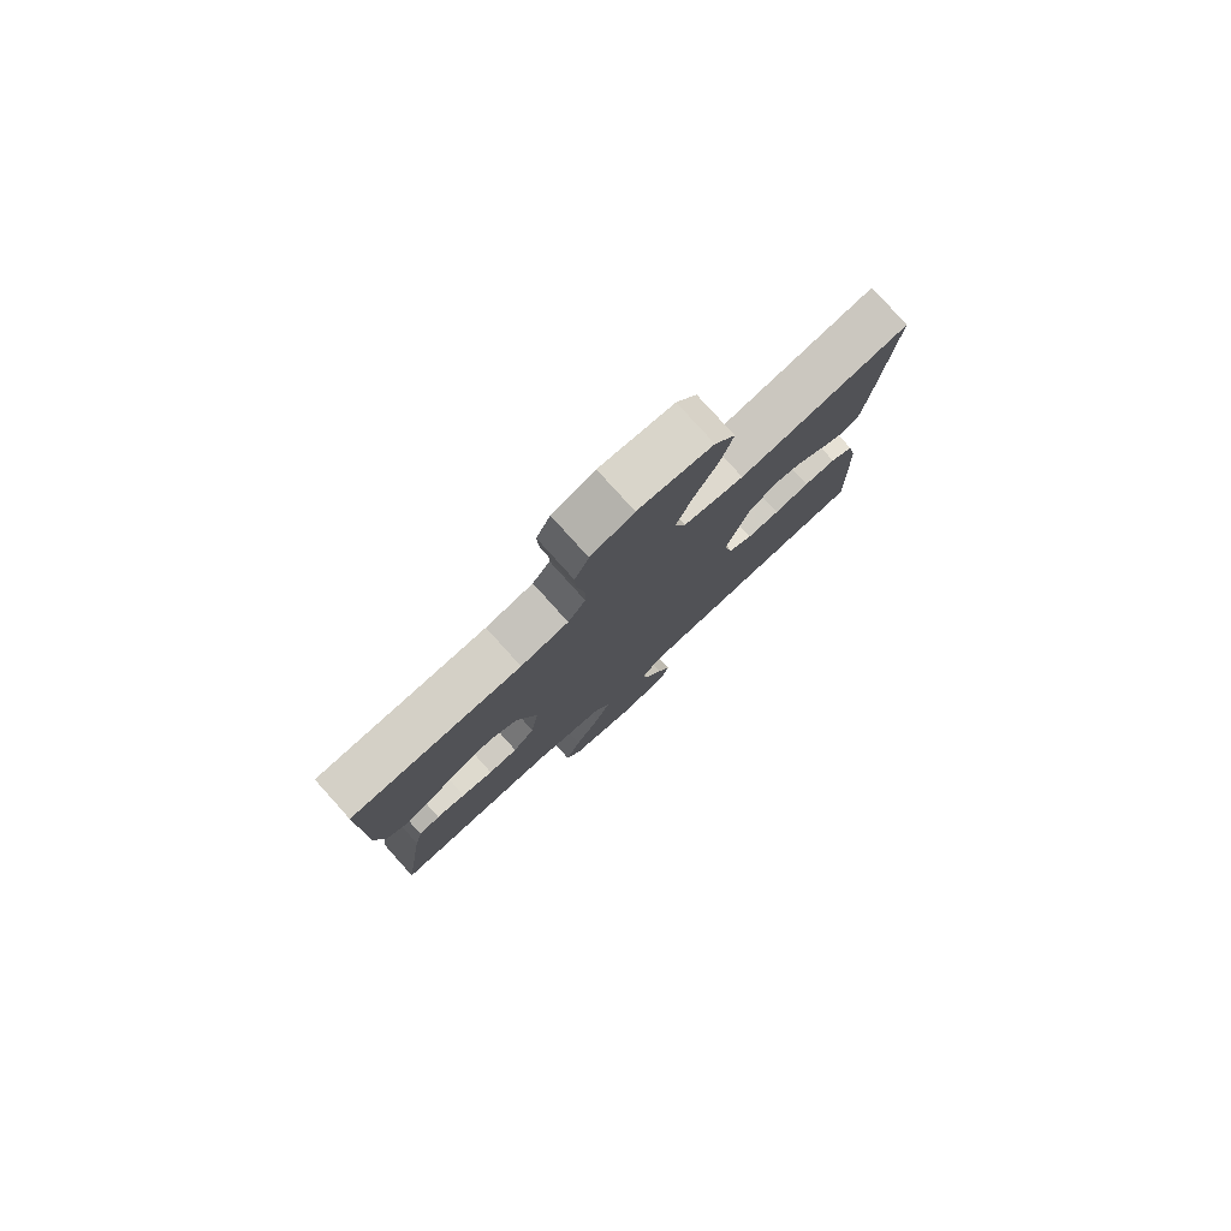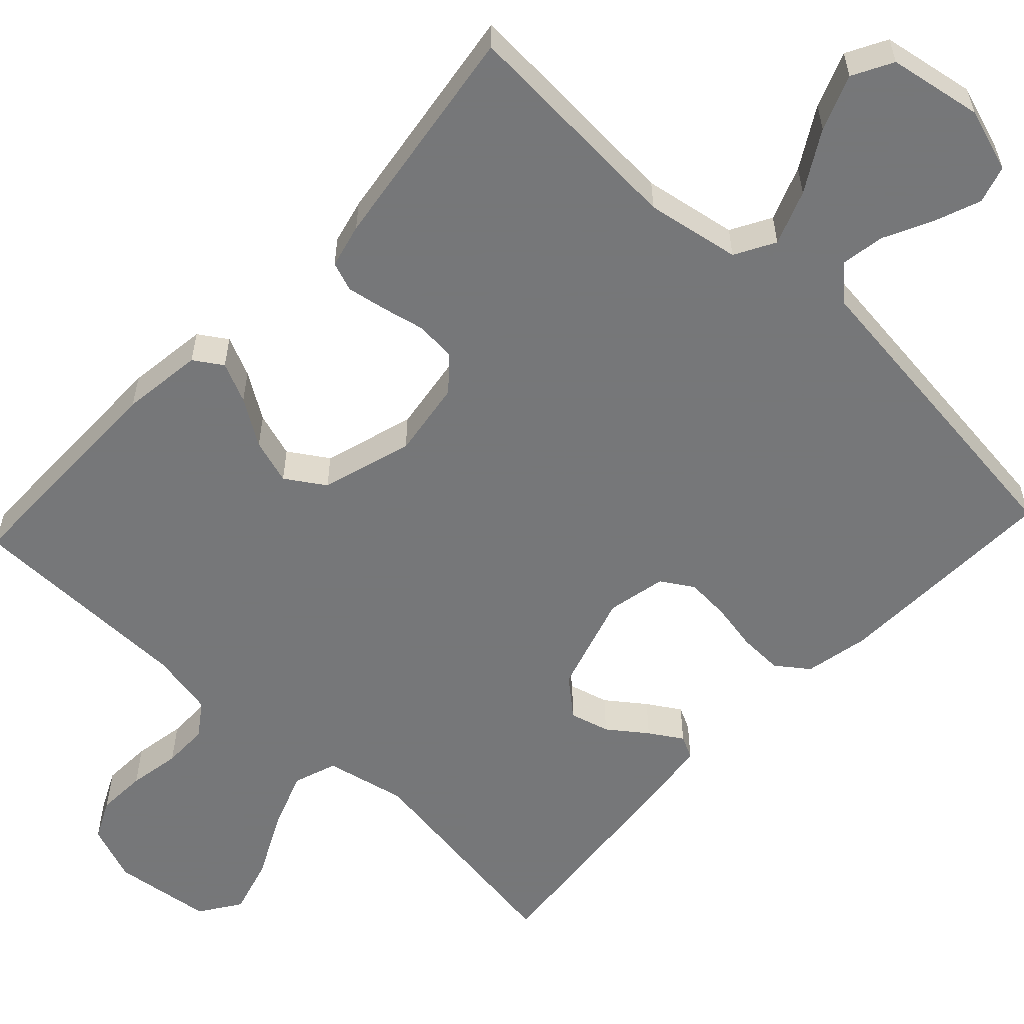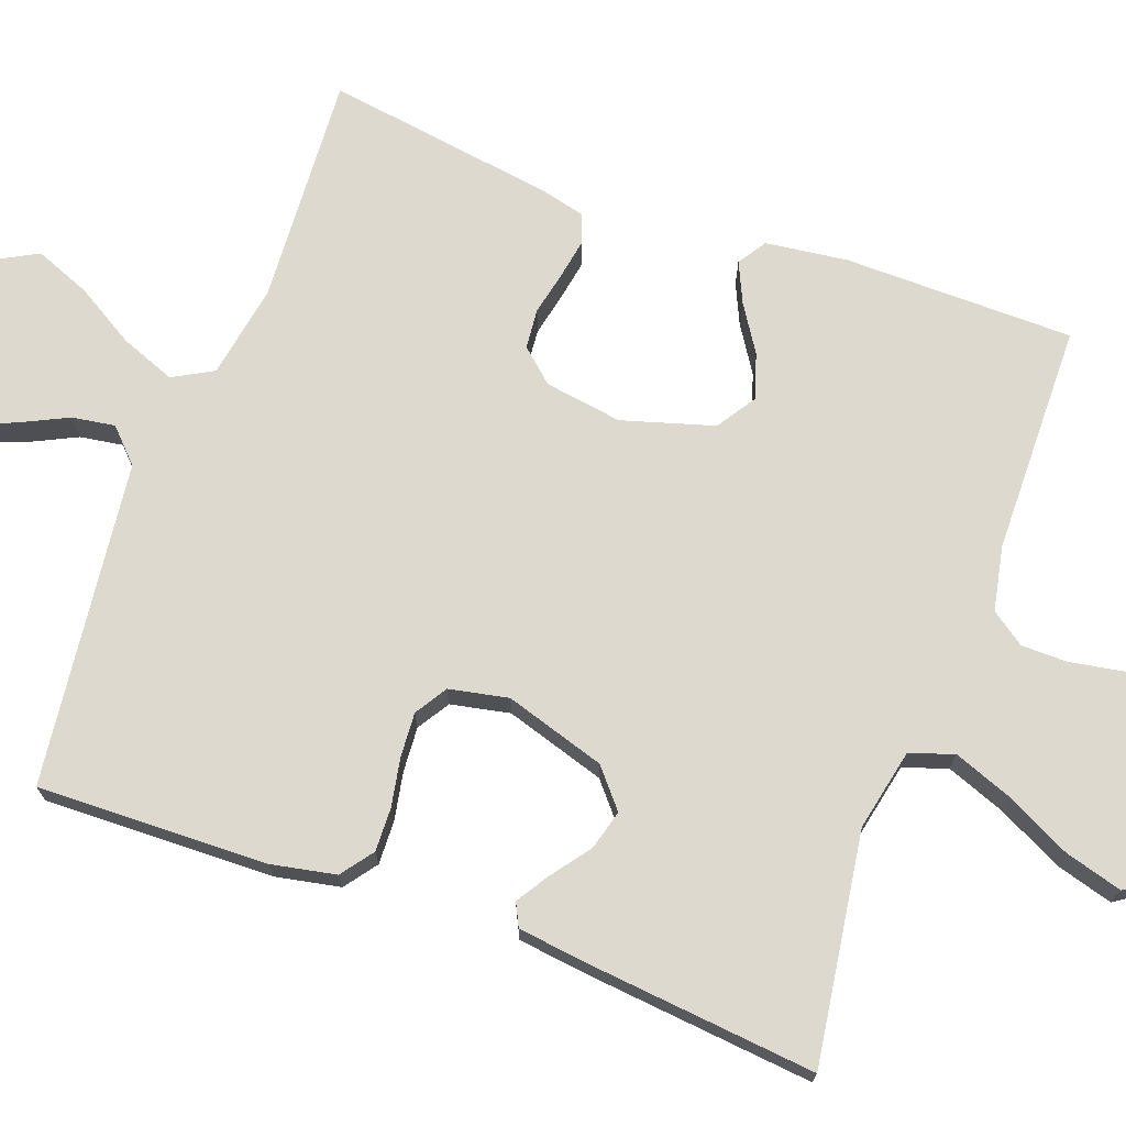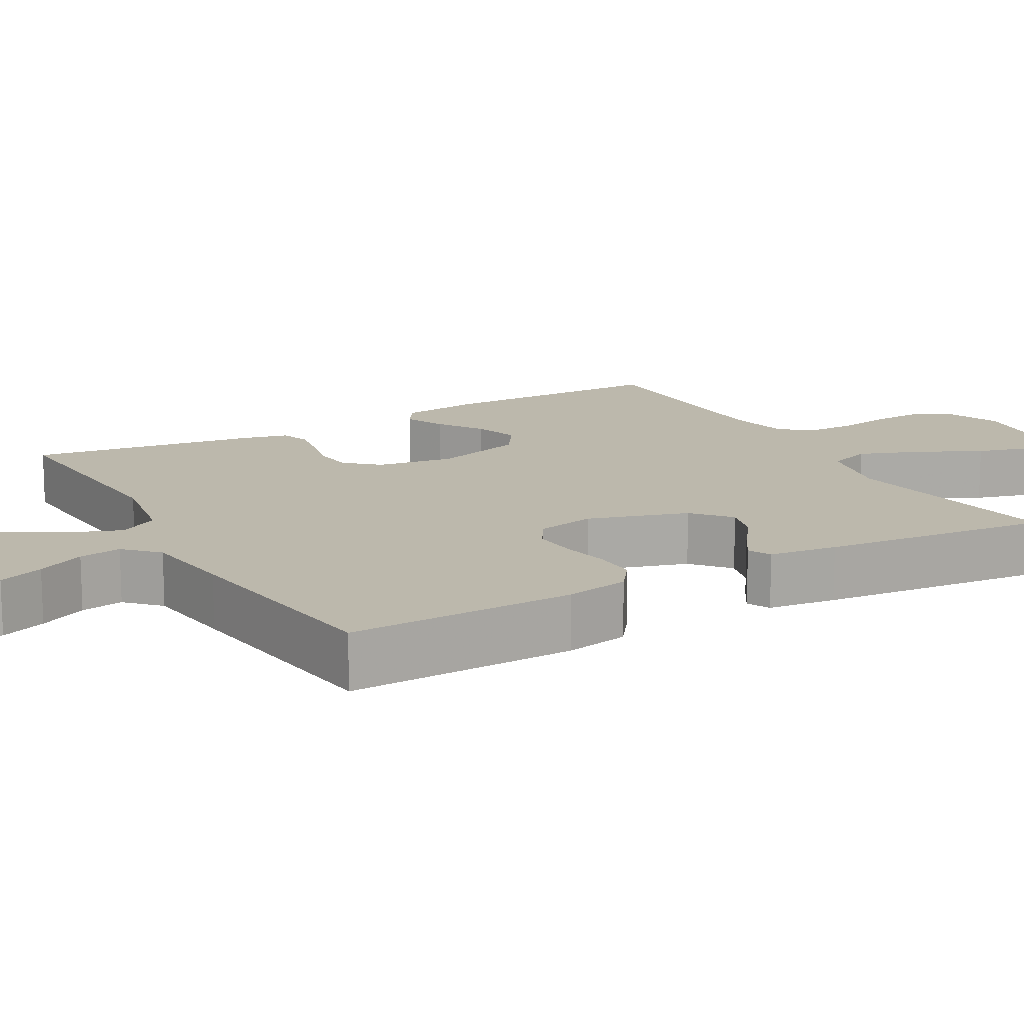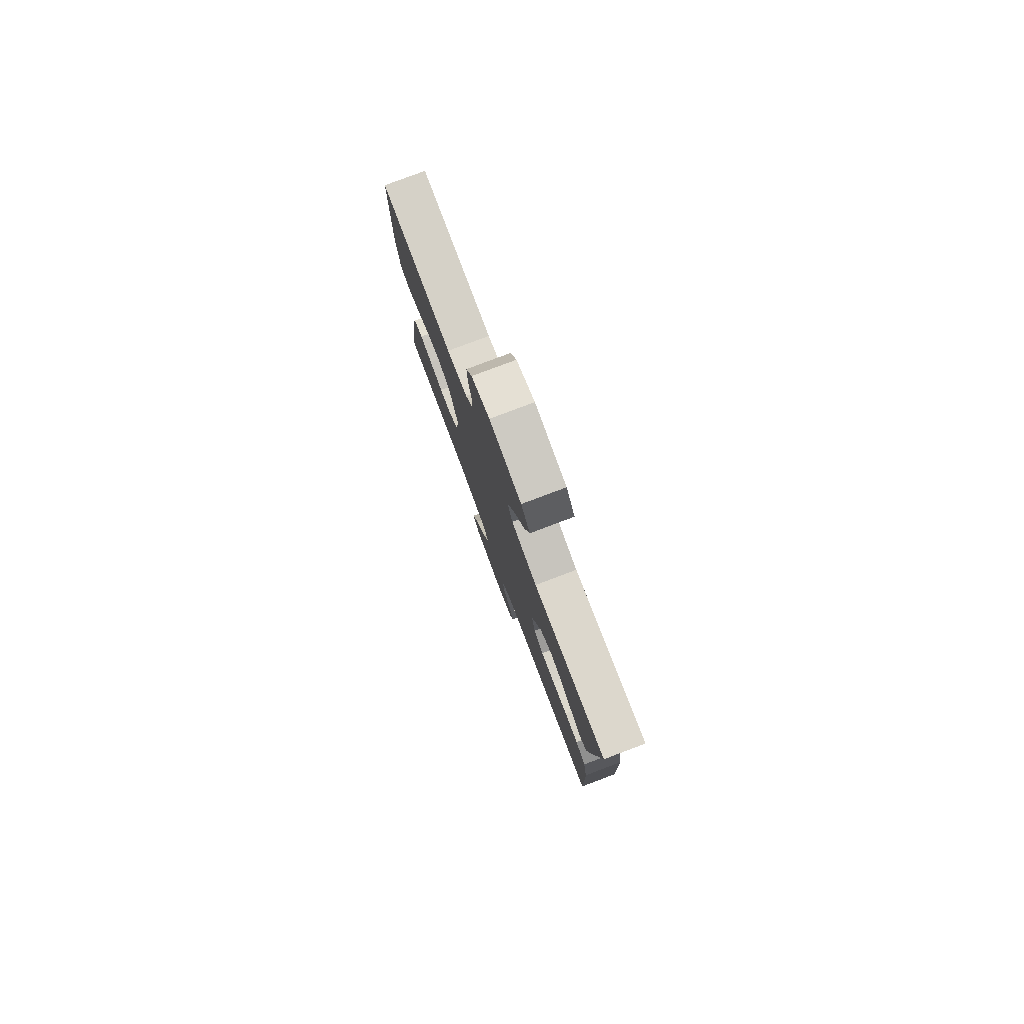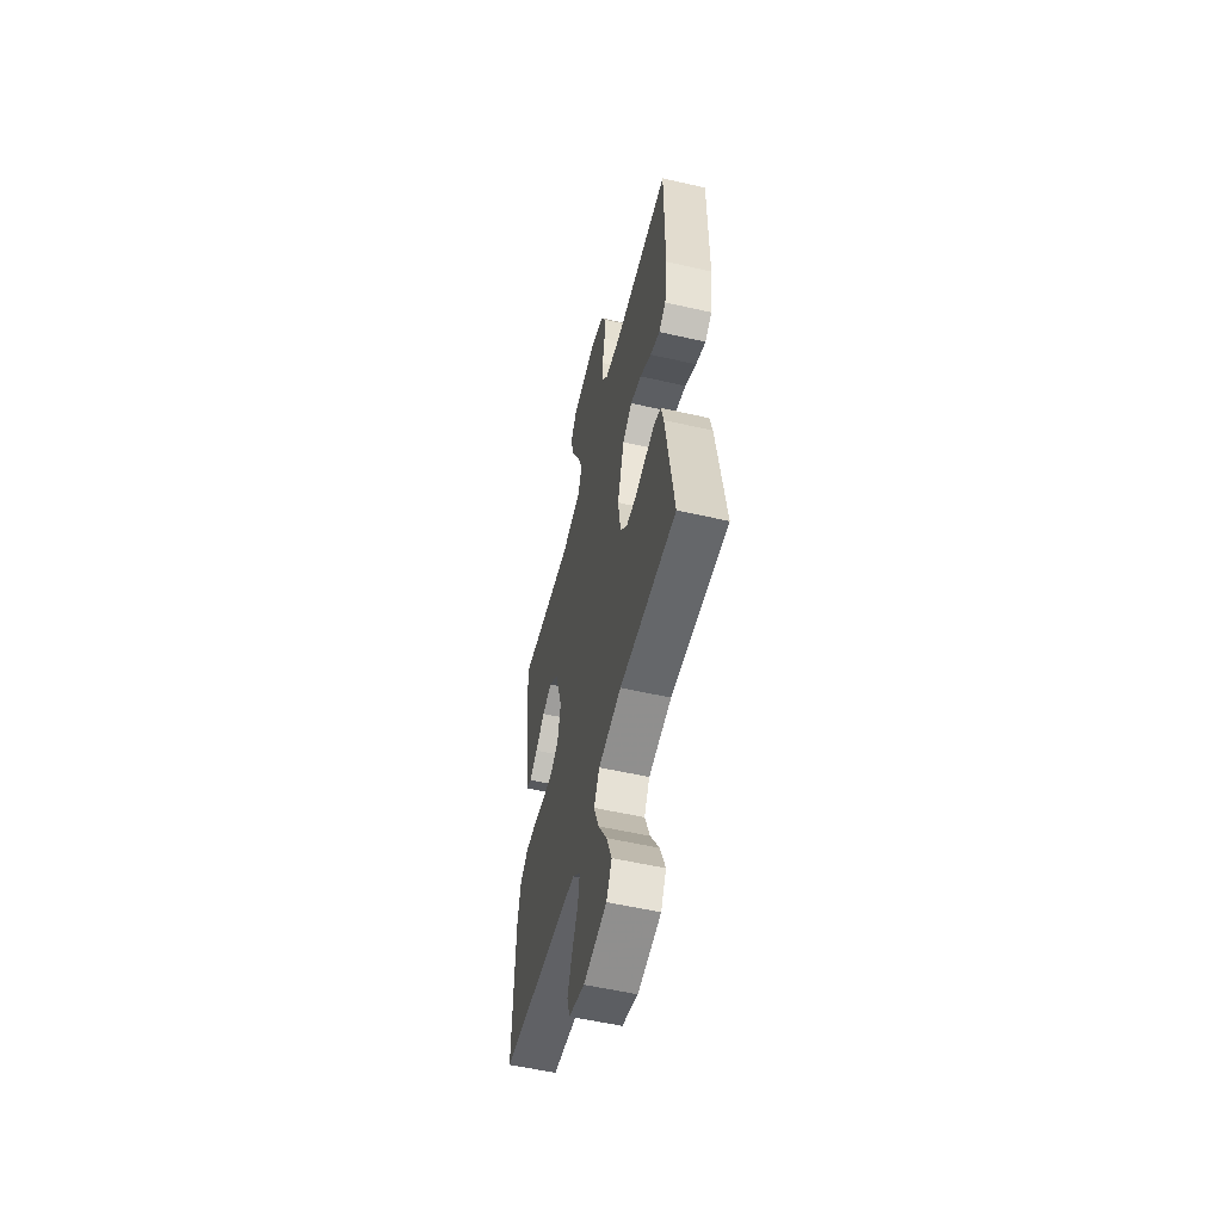
<metadata>
{"format":"obj","ext":"obj","renderer":"f3d","projection":"perspective","resolution":1024,"background":"white","views":[{"elev":79.8,"azim":137.9,"up":"+Z"},{"elev":-57.1,"azim":136.9,"up":"+Y"},{"elev":71.7,"azim":-69.7,"up":"+Y"},{"elev":14.6,"azim":-119.4,"up":"+Y"},{"elev":80.0,"azim":-110.6,"up":"+Z"},{"elev":-55.6,"azim":76.5,"up":"+Z"}]}
</metadata>
<code>
v -0.5 0.07 0.5
v -0.2 0.07 0.455
v -0.094 0.07 0.477
v -0.074 0.07 0.534
v -0.103 0.07 0.612
v -0.145 0.07 0.696
v -0.166 0.07 0.771
v -0.13 0.07 0.824
v 0 0.07 0.84
v 0.075 0.07 0.811
v 0.1 0.07 0.759
v 0.097 0.07 0.694
v 0.085 0.07 0.626
v 0.085 0.07 0.566
v 0.116 0.07 0.522
v 0.2 0.07 0.505
v 0.5 0.07 0.5
v 0.501 0.07 0.2
v 0.487 0.07 0.094
v 0.45 0.07 0.07
v 0.398 0.07 0.094
v 0.338 0.07 0.133
v 0.279 0.07 0.152
v 0.228 0.07 0.119
v 0.192 0.07 0
v 0.207 0.07 -0.101
v 0.245 0.07 -0.144
v 0.297 0.07 -0.149
v 0.353 0.07 -0.137
v 0.405 0.07 -0.128
v 0.443 0.07 -0.142
v 0.457 0.07 -0.2
v 0.5 0.07 -0.5
v 0.2 0.07 -0.481
v 0.078 0.07 -0.502
v 0.049 0.07 -0.554
v 0.076 0.07 -0.625
v 0.122 0.07 -0.703
v 0.15 0.07 -0.775
v 0.122 0.07 -0.827
v 0 0.07 -0.848
v -0.083 0.07 -0.821
v -0.098 0.07 -0.772
v -0.075 0.07 -0.712
v -0.044 0.07 -0.649
v -0.035 0.07 -0.593
v -0.077 0.07 -0.552
v -0.2 0.07 -0.537
v -0.5 0.07 -0.5
v -0.491 0.07 -0.2
v -0.474 0.07 -0.116
v -0.432 0.07 -0.085
v -0.375 0.07 -0.087
v -0.312 0.07 -0.099
v -0.254 0.07 -0.103
v -0.212 0.07 -0.077
v -0.196 0.07 0
v -0.236 0.07 0.131
v -0.285 0.07 0.173
v -0.337 0.07 0.159
v -0.387 0.07 0.122
v -0.43 0.07 0.095
v -0.46 0.07 0.11
v -0.471 0.07 0.2
v -0.5 0 0.5
v -0.2 0 0.455
v -0.094 0 0.477
v -0.074 0 0.534
v -0.103 0 0.612
v -0.145 0 0.696
v -0.166 0 0.771
v -0.13 0 0.824
v 0 0 0.84
v 0.075 0 0.811
v 0.1 0 0.759
v 0.097 0 0.694
v 0.085 0 0.626
v 0.085 0 0.566
v 0.116 0 0.522
v 0.2 0 0.505
v 0.5 0 0.5
v 0.501 0 0.2
v 0.487 0 0.094
v 0.45 0 0.07
v 0.398 0 0.094
v 0.338 0 0.133
v 0.279 0 0.152
v 0.228 0 0.119
v 0.192 0 0
v 0.207 0 -0.101
v 0.245 0 -0.144
v 0.297 0 -0.149
v 0.353 0 -0.137
v 0.405 0 -0.128
v 0.443 0 -0.142
v 0.457 0 -0.2
v 0.5 0 -0.5
v 0.2 0 -0.481
v 0.078 0 -0.502
v 0.049 0 -0.554
v 0.076 0 -0.625
v 0.122 0 -0.703
v 0.15 0 -0.775
v 0.122 0 -0.827
v 0 0 -0.848
v -0.083 0 -0.821
v -0.098 0 -0.772
v -0.075 0 -0.712
v -0.044 0 -0.649
v -0.035 0 -0.593
v -0.077 0 -0.552
v -0.2 0 -0.537
v -0.5 0 -0.5
v -0.491 0 -0.2
v -0.474 0 -0.116
v -0.432 0 -0.085
v -0.375 0 -0.087
v -0.312 0 -0.099
v -0.254 0 -0.103
v -0.212 0 -0.077
v -0.196 0 0
v -0.236 0 0.131
v -0.285 0 0.173
v -0.337 0 0.159
v -0.387 0 0.122
v -0.43 0 0.095
v -0.46 0 0.11
v -0.471 0 0.2
f 64 1 2
f 63 64 2
f 62 63 2
f 61 62 2
f 60 61 2
f 59 60 2 3
f 58 59 3
f 57 58 3
f 56 57 3 4
f 52 53 54
f 51 52 54
f 50 51 54
f 49 50 54
f 48 49 54
f 47 48 54
f 46 47 54 55
f 43 44 45
f 42 43 45
f 41 42 45
f 40 41 45
f 39 40 45
f 38 39 45
f 37 38 45
f 36 37 45 46
f 46 55 56
f 36 46 56
f 35 36 56
f 32 33 34
f 31 32 34
f 30 31 34
f 29 30 34
f 28 29 34
f 27 28 34 35
f 20 21 22
f 19 20 22
f 18 19 22
f 17 18 22
f 16 17 22
f 15 16 22 23
f 14 15 23 24
f 11 12 13
f 10 11 13
f 9 10 13
f 8 9 13
f 7 8 13
f 6 7 13
f 5 6 13
f 4 5 13 14
f 14 24 25
f 4 14 25
f 56 4 25
f 26 27 35 56
f 25 26 56
f 66 65 128
f 66 128 127
f 66 127 126
f 66 126 125
f 66 125 124
f 67 66 124 123
f 67 123 122
f 67 122 121
f 68 67 121 120
f 118 117 116
f 118 116 115
f 118 115 114
f 118 114 113
f 118 113 112
f 118 112 111
f 119 118 111 110
f 109 108 107
f 109 107 106
f 109 106 105
f 109 105 104
f 109 104 103
f 109 103 102
f 109 102 101
f 110 109 101 100
f 120 119 110
f 120 110 100
f 120 100 99
f 98 97 96
f 98 96 95
f 98 95 94
f 98 94 93
f 98 93 92
f 99 98 92 91
f 86 85 84
f 86 84 83
f 86 83 82
f 86 82 81
f 86 81 80
f 87 86 80 79
f 88 87 79 78
f 77 76 75
f 77 75 74
f 77 74 73
f 77 73 72
f 77 72 71
f 77 71 70
f 77 70 69
f 78 77 69 68
f 89 88 78
f 89 78 68
f 89 68 120
f 120 99 91 90
f 120 90 89
f 1 65 66 2
f 2 66 67 3
f 3 67 68 4
f 4 68 69 5
f 5 69 70 6
f 6 70 71 7
f 7 71 72 8
f 8 72 73 9
f 9 73 74 10
f 10 74 75 11
f 11 75 76 12
f 12 76 77 13
f 13 77 78 14
f 14 78 79 15
f 15 79 80 16
f 16 80 81 17
f 17 81 82 18
f 18 82 83 19
f 19 83 84 20
f 20 84 85 21
f 21 85 86 22
f 22 86 87 23
f 23 87 88 24
f 24 88 89 25
f 25 89 90 26
f 26 90 91 27
f 27 91 92 28
f 28 92 93 29
f 29 93 94 30
f 30 94 95 31
f 31 95 96 32
f 32 96 97 33
f 33 97 98 34
f 34 98 99 35
f 35 99 100 36
f 36 100 101 37
f 37 101 102 38
f 38 102 103 39
f 39 103 104 40
f 40 104 105 41
f 41 105 106 42
f 42 106 107 43
f 43 107 108 44
f 44 108 109 45
f 45 109 110 46
f 46 110 111 47
f 47 111 112 48
f 48 112 113 49
f 49 113 114 50
f 50 114 115 51
f 51 115 116 52
f 52 116 117 53
f 53 117 118 54
f 54 118 119 55
f 55 119 120 56
f 56 120 121 57
f 57 121 122 58
f 58 122 123 59
f 59 123 124 60
f 60 124 125 61
f 61 125 126 62
f 62 126 127 63
f 63 127 128 64
f 64 128 65 1

</code>
